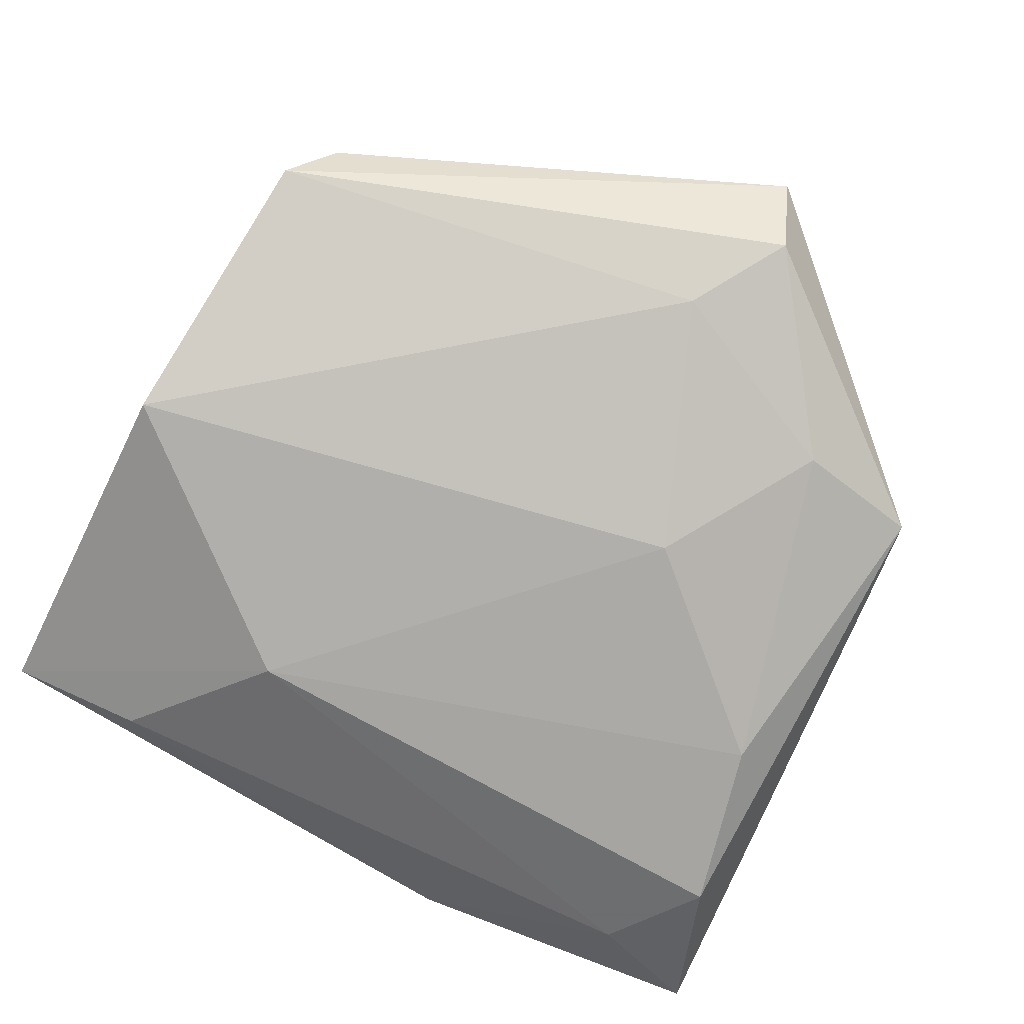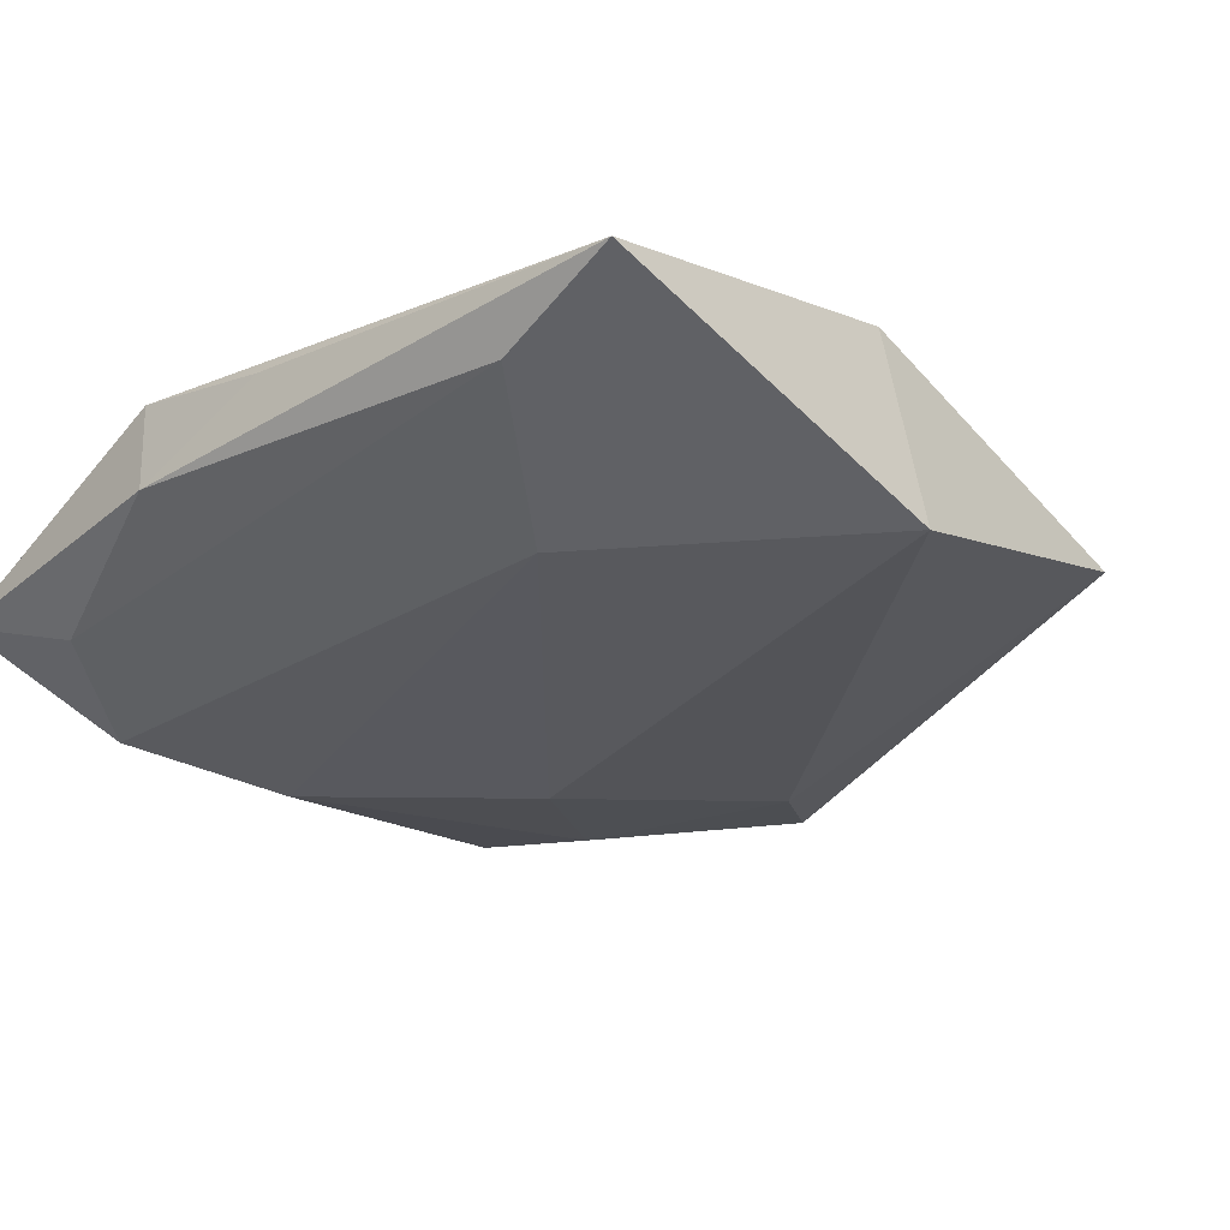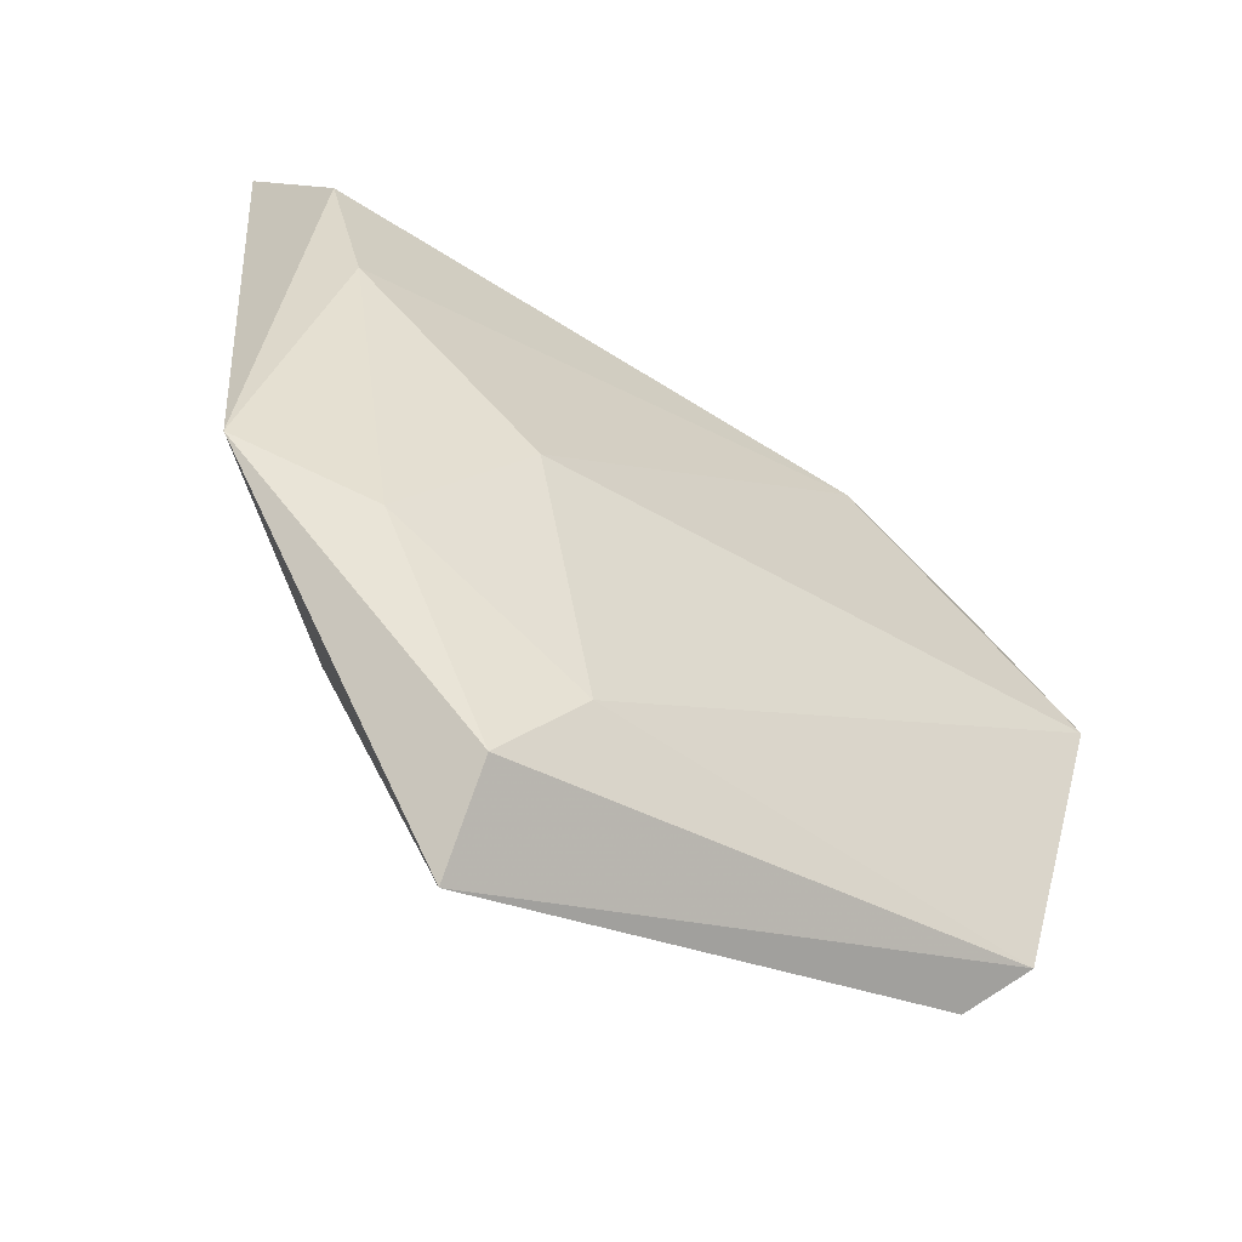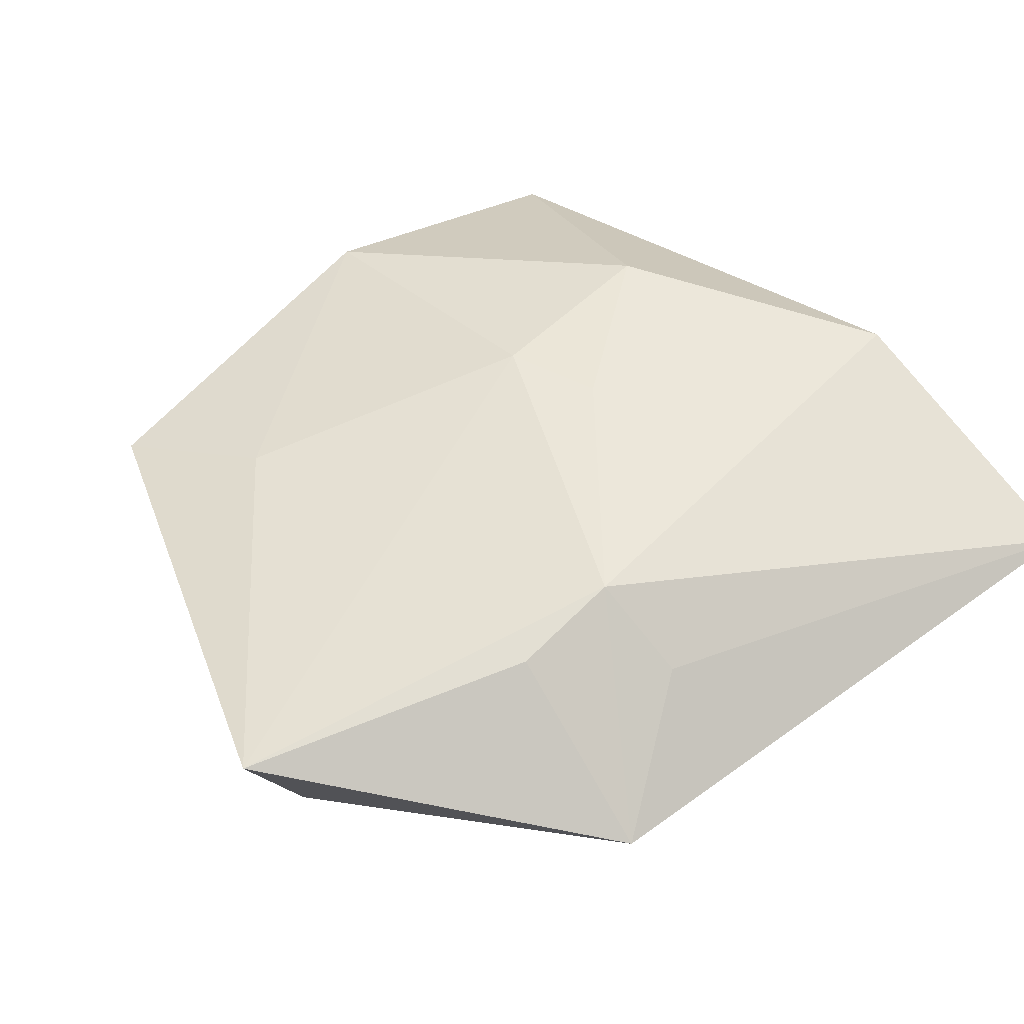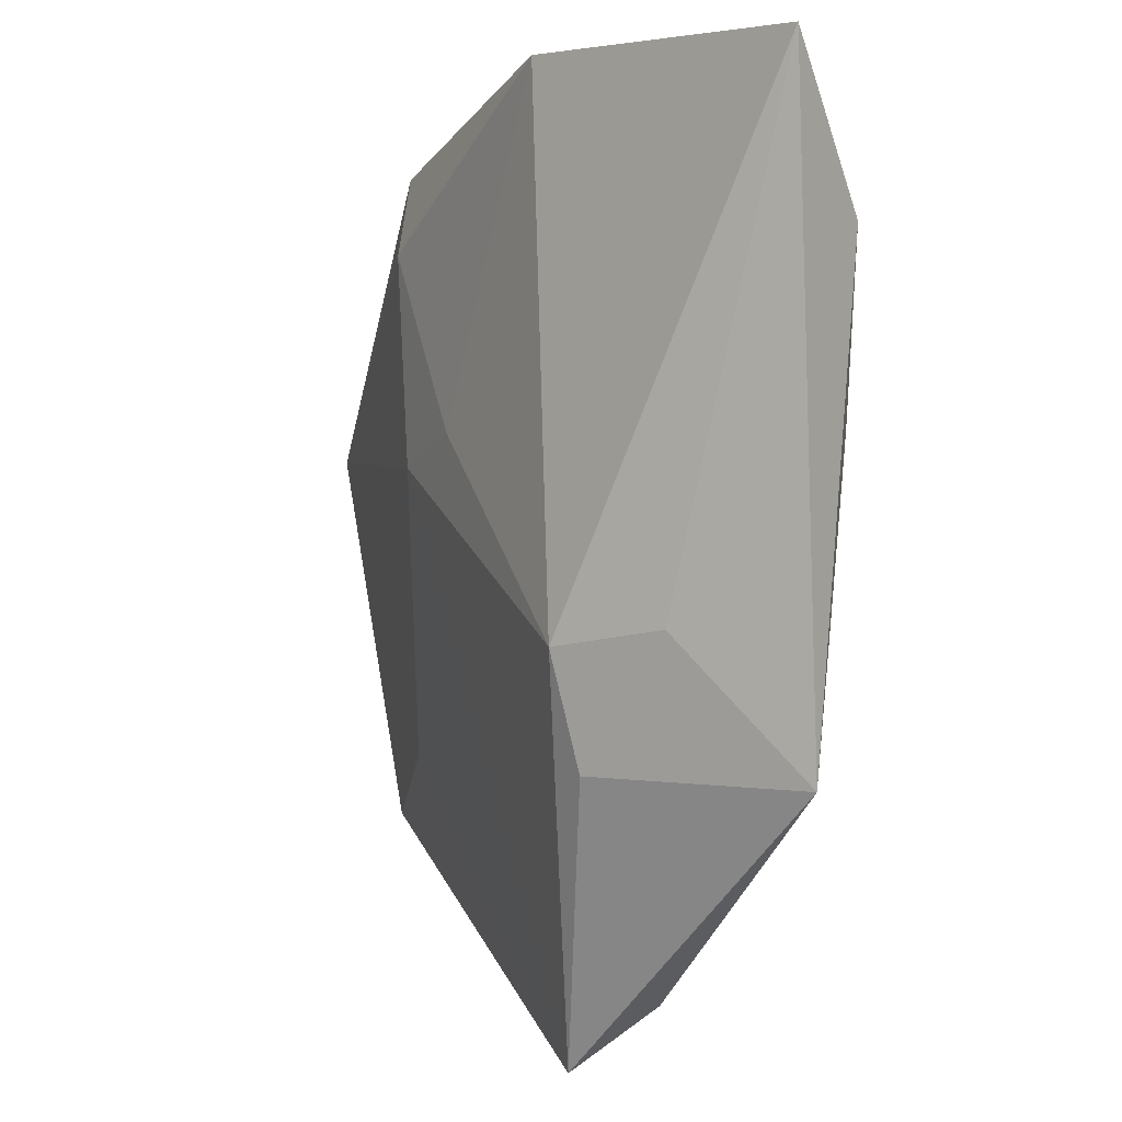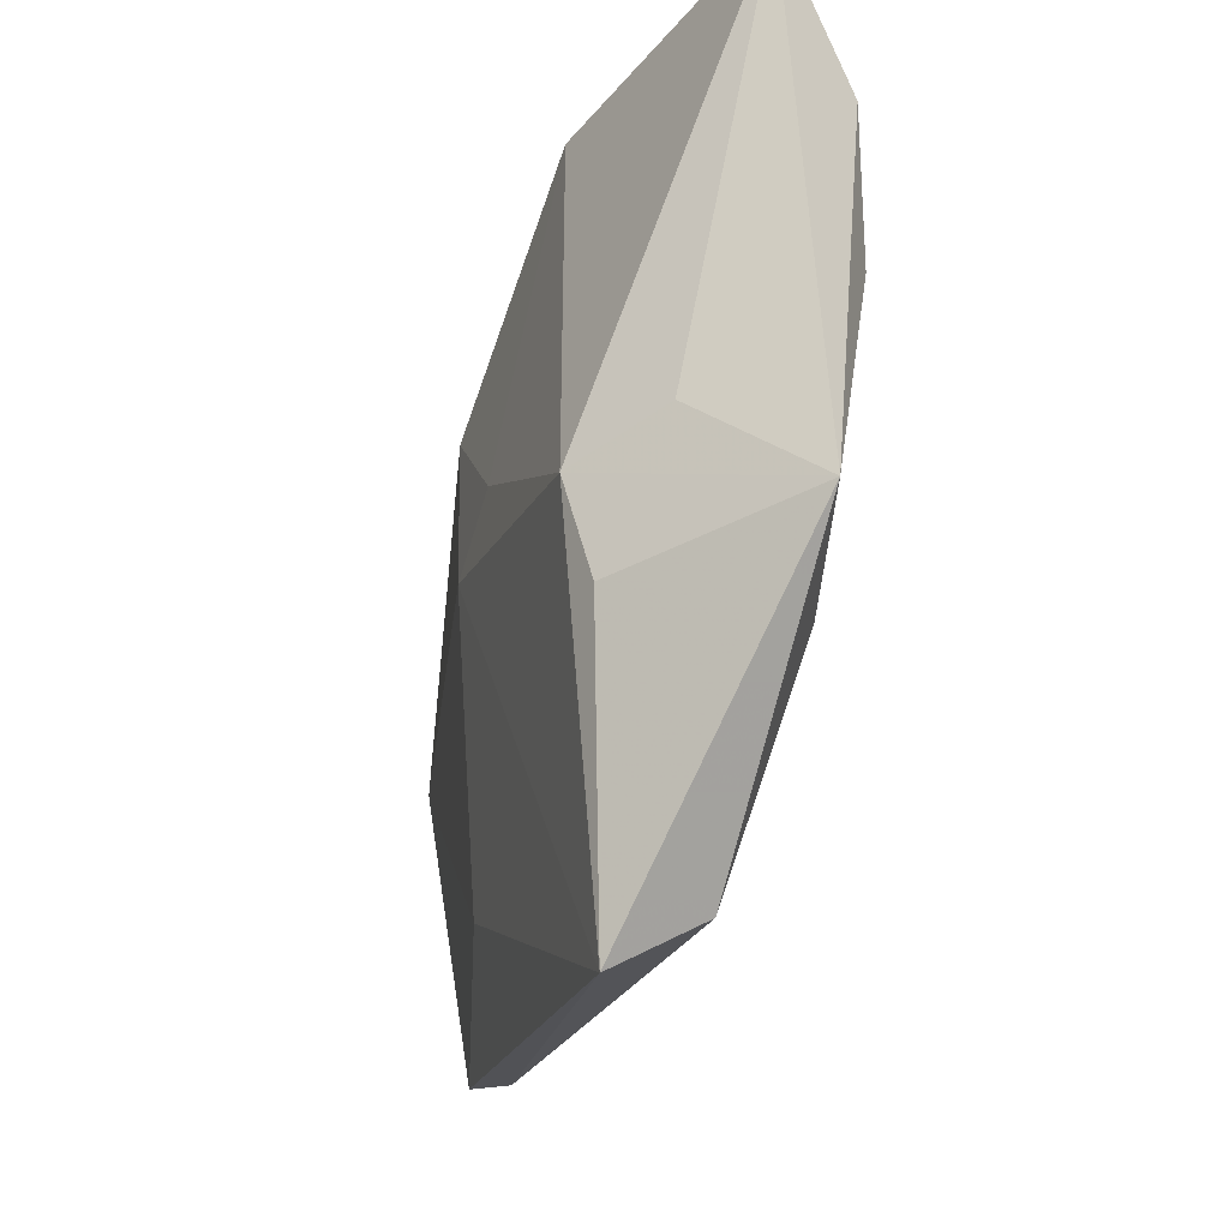
<metadata>
{"format":"obj","ext":"obj","renderer":"f3d","projection":"perspective","resolution":1024,"background":"white","views":[{"elev":-77.6,"azim":-25.5,"up":"+Z"},{"elev":-30.3,"azim":-133.3,"up":"+Z"},{"elev":-62.4,"azim":146.6,"up":"+Y"},{"elev":47.2,"azim":49.1,"up":"+Z"},{"elev":1.7,"azim":65.0,"up":"+Y"},{"elev":-41.0,"azim":72.5,"up":"+Y"}]}
</metadata>
<code>
v -0.0122 0.02217 0.01147
v 0.02188 -0.01257 0.0116
v -0.02741 0.03172 -0.004506
v 0.0127 0.0374 0.008976
v -0.03286 -0.03303 0.003034
v -0.03963 -0.002244 -0.01043
v 0.01369 -0.04498 -0.002899
v 0.03308 0.005167 -0.009955
v 0.03843 -0.02356 -0.004149
v 0.007138 -0.03578 -0.005938
v 0.0223 -0.0233 0.00896
v 0.01116 0.03802 -0.0006459
v 0.04161 0.03632 -0.0003945
v 0.03044 0.0317 -0.004546
v 0.01228 -0.05043 0.005319
v -0.04063 0.03287 -0.001135
v 0.03655 0.02185 -0.008907
v -0.04008 0.003015 0.006296
v 0.02598 -0.0263 -0.006718
v 0.03026 -0.01087 0.005148
v -0.01641 0.01814 -0.01076
v -0.002909 0.03682 0.004531
v -0.009191 0.002333 0.01173
v 0.01543 -0.01182 -0.01076
v -0.0368 -0.02942 -0.001763
v -0.01927 -0.02557 0.006603
v 0.0004198 0.005389 0.0118
f 4 16 1
f 13 12 4
f 21 6 16
f 25 15 5
f 18 1 16
f 18 25 5
f 16 6 18
f 6 25 18
f 5 15 26
f 26 18 5
f 4 1 27
f 22 16 4
f 4 12 22
f 22 12 16
f 14 13 17
f 12 13 14
f 17 21 14
f 16 12 3
f 3 21 16
f 12 14 3
f 3 14 21
f 6 21 24
f 15 25 7
f 2 13 4
f 4 27 2
f 19 24 8
f 8 21 17
f 8 24 21
f 15 7 9
f 9 7 19
f 19 8 9
f 17 13 9
f 9 8 17
f 10 25 6
f 10 7 25
f 6 24 10
f 10 24 19
f 19 7 10
f 23 2 27
f 18 26 23
f 23 26 15
f 15 2 23
f 1 18 23
f 23 27 1
f 11 2 15
f 15 9 11
f 11 9 2
f 13 2 20
f 20 9 13
f 2 9 20

</code>
